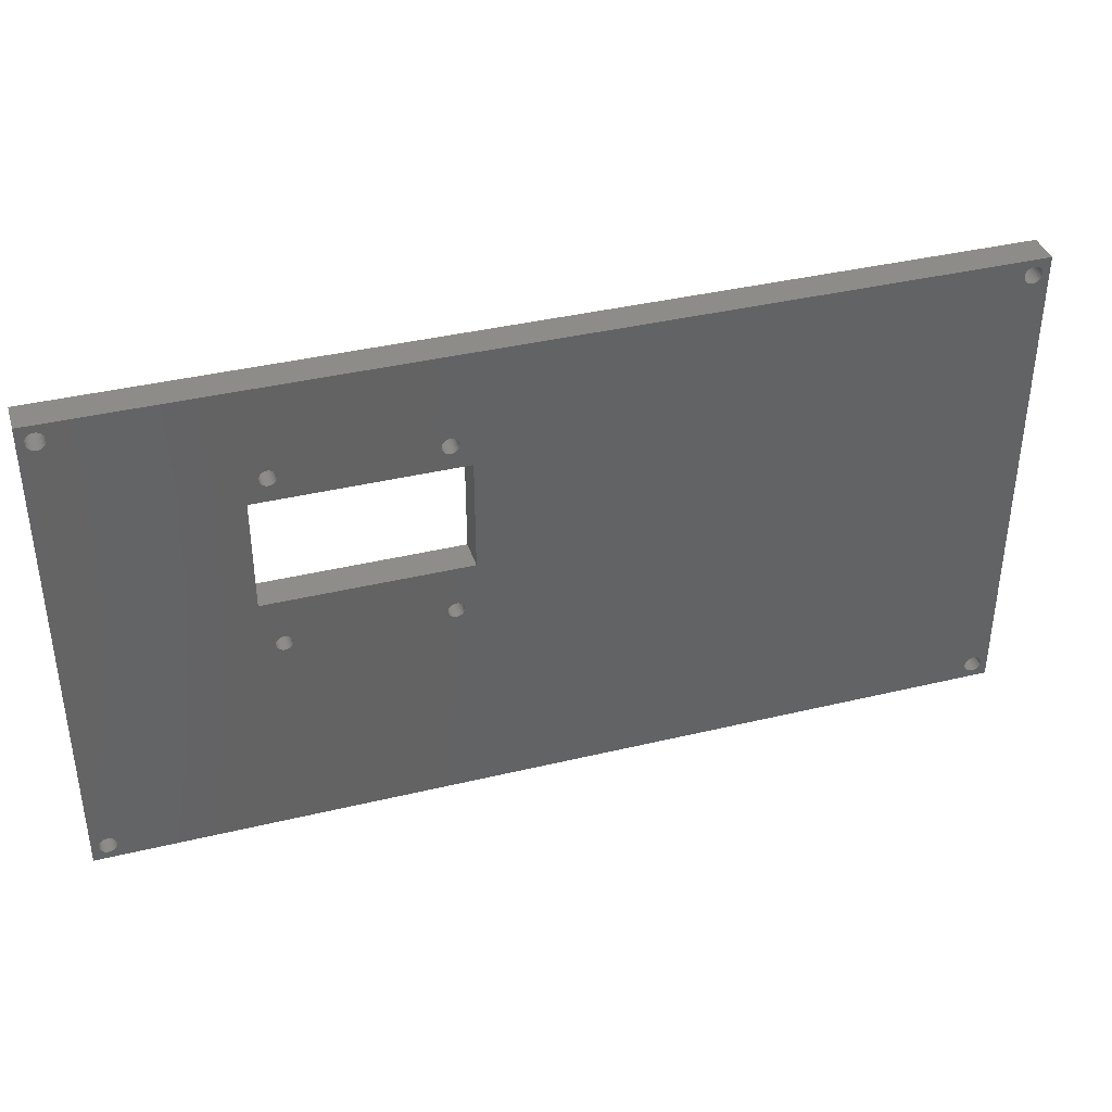
<metadata>
{"format":"stl","ext":"stl","renderer":"f3d","projection":"perspective","resolution":1024,"background":"white","views":[{"elev":38.4,"azim":163.1,"up":"+Y"}]}
</metadata>
<code>
# stl→obj: 400 verts, 832 faces
v 95.78 55.31 -1.974e-14
v 95.66 55.05 4
v 95.66 55.05 -1.974e-14
v 95.78 55.31 4
v 97.69 55.19 4
v 97.78 54.92 -1.974e-14
v 97.78 54.92 4
v 97.69 55.19 -1.974e-14
v 97.53 55.43 4
v 97.31 55.62 -1.974e-14
v 97.53 55.43 -1.974e-14
v 97.31 55.62 4
v 96.63 53.6 4
v 96.92 53.62 -1.974e-14
v 96.63 53.6 -1.974e-14
v 96.92 53.62 4
v 96.77 55.8 4
v 96.48 55.78 -1.974e-14
v 96.77 55.8 -1.974e-14
v 96.48 55.78 4
v 96.21 55.69 4
v 95.97 55.53 -1.974e-14
v 96.21 55.69 -1.974e-14
v 95.97 55.53 4
v 76.2 42.2 4
v 76.2 28.2 0
v 76.2 28.2 4
v 76.2 42.2 0
v 97.8 54.63 4
v 97.74 54.35 -1.974e-14
v 97.74 54.35 4
v 97.8 54.63 -1.974e-14
v 97.19 53.71 -1.974e-14
v 97.19 53.71 4
v -14.55 53.63 4
v -14.26 53.6 0
v -14.55 53.63 0
v -14.26 53.6 4
v 51.2 42.2 0
v 51.2 42.2 4
v 96.09 53.78 4
v 96.35 53.66 -1.974e-14
v 96.09 53.78 -1.974e-14
v 96.35 53.66 4
v 51.2 28.2 4
v 51.2 28.2 0
v -15.35 54.38 0
v -15.23 54.12 4
v -15.23 54.12 0
v -15.35 54.38 4
v 95.8 -3.939 -1.903e-14
v 96 -4.149 4
v 96 -4.149 -1.903e-14
v 95.8 -3.939 4
v -15.37 54.95 0
v -15.4 54.66 4
v -15.4 54.66 0
v -15.37 54.95 4
v -14.05 -4.371 4
v -13.78 -4.269 0
v -14.05 -4.371 0
v -13.78 -4.269 4
v -14.82 53.73 4
v -14.82 53.73 0
v -16.3 56.7 4
v 98.7 56.7 0
v -16.3 56.7 0
v 98.7 56.7 4
v -13.55 55.5 4
v -13.37 55.28 0
v -13.37 55.28 4
v -13.55 55.5 0
v -13.23 54.45 4
v -13.33 54.18 0
v -13.33 54.18 4
v -13.23 54.45 0
v -14.88 55.63 4
v -15.1 55.45 0
v -14.88 55.63 0
v -15.1 55.45 4
v -13.25 55.02 4
v -13.2 54.74 0
v -13.2 54.74 4
v -13.25 55.02 0
v -15.35 -2.982 0
v -15.4 -3.266 4
v -15.4 -3.266 0
v -15.35 -2.982 4
v 95.61 -3.406 -1.903e-14
v 95.67 -3.686 4
v 95.67 -3.686 -1.903e-14
v 95.61 -3.406 4
v 52.73 22.46 4.23e-15
v 52.7 22.2 4.23e-15
v 52.83 22.7 4.23e-15
v 52.99 22.91 4.23e-15
v 53.2 23.07 4.23e-15
v 53.44 23.17 4.23e-15
v 53.7 23.2 4.23e-15
v 53.96 23.17 4.23e-15
v 54.2 23.07 4.23e-15
v 54.41 22.91 4.23e-15
v 54.57 22.7 4.23e-15
v 54.67 22.46 4.23e-15
v 54.7 22.2 4.23e-15
v 72.83 22.7 1.41e-15
v 72.73 22.46 1.41e-15
v 72.7 22.2 1.41e-15
v 72.99 22.91 1.41e-15
v 73.2 23.07 1.41e-15
v 73.44 23.17 1.41e-15
v 73.7 23.2 1.41e-15
v 73.96 23.17 1.41e-15
v 74.2 23.07 1.41e-15
v 74.41 22.91 1.41e-15
v 74.57 22.7 1.41e-15
v 74.67 22.46 1.41e-15
v 74.7 22.2 1.41e-15
v 95.62 54.48 -1.974e-14
v 95.6 54.77 -1.974e-14
v 95.61 -3.119 -1.903e-14
v 95.7 -2.845 -1.903e-14
v 95.71 54.21 -1.974e-14
v 95.85 -2.601 -1.903e-14
v 95.87 53.97 -1.974e-14
v 96.06 -2.405 -1.903e-14
v 96.31 -2.27 -1.903e-14
v 96.59 -2.205 -1.903e-14
v 96.88 -2.215 -1.903e-14
v 97.16 -2.299 -1.903e-14
v 97.4 -2.451 -1.903e-14
v 97.43 53.87 -1.974e-14
v 97.6 -2.661 -1.903e-14
v 97.62 54.09 -1.974e-14
v 97.73 -2.914 -1.903e-14
v 97.79 -3.194 -1.903e-14
v -16.3 -5.3 0
v -15.27 55.22 0
v -14.62 55.75 0
v -14.34 55.8 0
v -14.05 55.77 0
v -13.78 55.67 0
v 53.44 46.17 2.115e-15
v 53.2 46.07 2.115e-15
v -13.2 -3.334 0
v 52.99 45.91 2.115e-15
v 52.83 45.7 2.115e-15
v 52.73 45.46 2.115e-15
v 52.7 45.2 2.115e-15
v 53.7 46.2 2.115e-15
v 53.96 46.17 2.115e-15
v 54.2 46.07 2.115e-15
v 54.41 45.91 2.115e-15
v 54.57 45.7 2.115e-15
v 54.67 45.46 2.115e-15
v 54.7 45.2 2.115e-15
v 73.2 46.07 -7.05e-16
v 72.99 45.91 -7.05e-16
v 72.83 45.7 -7.05e-16
v 72.73 45.46 -7.05e-16
v 72.7 45.2 -7.05e-16
v 73.44 46.17 -7.05e-16
v 73.7 46.2 -7.05e-16
v 73.96 46.17 -7.05e-16
v 74.2 46.07 -7.05e-16
v 74.41 45.91 -7.05e-16
v 74.57 45.7 -7.05e-16
v 74.67 45.46 -7.05e-16
v 74.7 45.2 -7.05e-16
v 97.05 55.74 -1.974e-14
v -14.33 -4.399 0
v 98.7 -5.3 0
v -14.62 -4.353 0
v -14.88 -4.235 0
v -15.1 -4.053 0
v -15.27 -3.82 0
v -15.37 -3.552 0
v -13.55 -4.102 0
v -13.36 -3.879 0
v -13.25 -3.618 0
v 96.24 -4.301 -1.903e-14
v 53.2 21.33 4.23e-15
v 52.99 21.49 4.23e-15
v 52.83 21.7 4.23e-15
v 52.73 21.94 4.23e-15
v 53.44 21.23 4.23e-15
v 53.7 21.2 4.23e-15
v 53.96 21.23 4.23e-15
v 54.2 21.33 4.23e-15
v 54.41 21.49 4.23e-15
v 54.57 21.7 4.23e-15
v 54.67 21.94 4.23e-15
v 72.99 21.49 1.41e-15
v 72.83 21.7 1.41e-15
v 72.73 21.94 1.41e-15
v 73.2 21.33 1.41e-15
v 73.44 21.23 1.41e-15
v 73.7 21.2 1.41e-15
v 73.96 21.23 1.41e-15
v 74.2 21.33 1.41e-15
v 74.41 21.49 1.41e-15
v 74.57 21.7 1.41e-15
v 74.67 21.94 1.41e-15
v 96.52 -4.385 -1.903e-14
v 96.81 -4.395 -1.903e-14
v 97.09 -4.33 -1.903e-14
v 97.34 -4.195 -1.903e-14
v 97.55 -3.999 -1.903e-14
v 97.7 -3.755 -1.903e-14
v 97.79 -3.481 -1.903e-14
v 53.7 44.2 2.115e-15
v 53.44 44.23 2.115e-15
v 53.2 44.33 2.115e-15
v 52.99 44.49 2.115e-15
v 52.83 44.7 2.115e-15
v 52.73 44.94 2.115e-15
v 53.96 44.23 2.115e-15
v 54.2 44.33 2.115e-15
v 54.41 44.49 2.115e-15
v 54.57 44.7 2.115e-15
v 54.67 44.94 2.115e-15
v 73.2 44.33 -7.05e-16
v 72.99 44.49 -7.05e-16
v 72.83 44.7 -7.05e-16
v 72.73 44.94 -7.05e-16
v 73.44 44.23 -7.05e-16
v 73.7 44.2 -7.05e-16
v 73.96 44.23 -7.05e-16
v 74.2 44.33 -7.05e-16
v 74.41 44.49 -7.05e-16
v 74.57 44.7 -7.05e-16
v 74.67 44.94 -7.05e-16
v -15.24 -2.721 0
v -15.05 -2.498 0
v -15.05 53.9 0
v -14.82 -2.331 0
v -14.55 -2.229 0
v -14.27 -2.201 0
v -13.98 -2.247 0
v -13.98 53.65 0
v -13.72 -2.365 0
v -13.72 53.77 0
v -13.5 -2.547 0
v -13.5 53.95 0
v -13.33 -2.78 0
v -13.23 -3.048 0
v -15.37 -3.552 4
v 95.7 -2.845 4
v 95.85 -2.601 4
v -13.72 -2.365 4
v -13.98 -2.247 4
v 96.81 -4.395 4
v 97.09 -4.33 4
v 97.4 -2.451 4
v 97.16 -2.299 4
v 95.87 53.97 4
v 95.71 54.21 4
v 96.24 -4.301 4
v 96.52 -4.385 4
v 97.6 -2.661 4
v 97.73 -2.914 4
v 97.05 55.74 4
v 97.79 -3.194 4
v -13.5 -2.547 4
v -13.33 -2.78 4
v 97.79 -3.481 4
v 97.62 54.09 4
v 97.43 53.87 4
v 95.62 54.48 4
v 95.6 54.77 4
v -13.55 -4.102 4
v 96.59 -2.205 4
v 96.31 -2.27 4
v 95.61 -3.119 4
v -13.98 53.65 4
v -13.72 53.77 4
v -15.1 -4.053 4
v -14.88 -4.235 4
v 97.34 -4.195 4
v -13.23 -3.048 4
v -13.2 -3.334 4
v 97.7 -3.755 4
v 97.55 -3.999 4
v 96.88 -2.215 4
v -14.27 -2.201 4
v -14.55 -2.229 4
v 96.06 -2.405 4
v -14.62 -4.353 4
v -14.82 -2.331 4
v -13.25 -3.618 4
v 52.73 44.94 4
v 52.7 45.2 4
v 52.83 44.7 4
v 52.99 44.49 4
v 53.2 44.33 4
v 53.44 44.23 4
v 53.7 44.2 4
v 53.96 44.23 4
v 54.2 44.33 4
v 54.41 44.49 4
v 54.57 44.7 4
v 54.67 44.94 4
v 54.7 45.2 4
v 73.2 44.33 4
v 72.99 44.49 4
v 72.83 44.7 4
v 72.73 44.94 4
v 72.7 45.2 4
v 73.44 44.23 4
v 73.7 44.2 4
v 73.96 44.23 4
v 74.2 44.33 4
v 74.41 44.49 4
v 74.57 44.7 4
v 74.67 44.94 4
v 74.7 45.2 4
v 53.44 23.17 4
v 53.2 23.07 4
v 52.99 22.91 4
v 52.83 22.7 4
v 52.73 22.46 4
v 52.7 22.2 4
v 53.7 23.2 4
v 53.96 23.17 4
v 54.2 23.07 4
v 54.41 22.91 4
v 54.57 22.7 4
v 54.67 22.46 4
v 54.7 22.2 4
v 72.83 22.7 4
v 72.73 22.46 4
v 72.7 22.2 4
v 72.99 22.91 4
v 73.2 23.07 4
v 73.44 23.17 4
v 73.7 23.2 4
v 73.96 23.17 4
v 74.2 23.07 4
v 74.41 22.91 4
v 74.57 22.7 4
v 74.67 22.46 4
v 74.7 22.2 4
v -16.3 -5.3 4
v -15.27 -3.82 4
v -14.33 -4.399 4
v 98.7 -5.3 4
v -13.36 -3.879 4
v 53.2 21.33 4
v 52.99 21.49 4
v 52.83 21.7 4
v 52.73 21.94 4
v 53.44 21.23 4
v 53.7 21.2 4
v 53.96 21.23 4
v 54.2 21.33 4
v 54.41 21.49 4
v 54.57 21.7 4
v 54.67 21.94 4
v 72.99 21.49 4
v 72.83 21.7 4
v 72.73 21.94 4
v 73.2 21.33 4
v 73.44 21.23 4
v 73.7 21.2 4
v 73.96 21.23 4
v 74.2 21.33 4
v 74.41 21.49 4
v 74.57 21.7 4
v 74.67 21.94 4
v -14.34 55.8 4
v -14.62 55.75 4
v -15.27 55.22 4
v -14.05 55.77 4
v -13.78 55.67 4
v 53.44 46.17 4
v 53.2 46.07 4
v 52.99 45.91 4
v 52.83 45.7 4
v 52.73 45.46 4
v 53.7 46.2 4
v 53.96 46.17 4
v 54.2 46.07 4
v 54.41 45.91 4
v 54.57 45.7 4
v 54.67 45.46 4
v 73.2 46.07 4
v 72.99 45.91 4
v 72.83 45.7 4
v 72.73 45.46 4
v 73.44 46.17 4
v 73.7 46.2 4
v 73.96 46.17 4
v 74.2 46.07 4
v 74.41 45.91 4
v 74.57 45.7 4
v 74.67 45.46 4
v -15.24 -2.721 4
v -15.05 -2.498 4
v -15.05 53.9 4
v -13.5 53.95 4
f 1 2 3
f 2 1 4
f 5 6 7
f 6 5 8
f 9 10 11
f 10 9 12
f 13 14 15
f 14 13 16
f 17 18 19
f 18 17 20
f 21 22 23
f 22 21 24
f 25 26 27
f 26 25 28
f 29 30 31
f 30 29 32
f 16 33 14
f 33 16 34
f 35 36 37
f 36 35 38
f 25 39 28
f 39 25 40
f 41 42 43
f 42 41 44
f 9 8 5
f 8 9 11
f 39 45 46
f 45 39 40
f 47 48 49
f 48 47 50
f 45 26 46
f 26 45 27
f 51 52 53
f 52 51 54
f 55 56 57
f 56 55 58
f 59 60 61
f 60 59 62
f 63 37 64
f 37 63 35
f 65 66 67
f 66 65 68
f 69 70 71
f 70 69 72
f 73 74 75
f 74 73 76
f 77 78 79
f 78 77 80
f 20 23 18
f 23 20 21
f 81 82 83
f 82 81 84
f 85 86 87
f 86 85 88
f 22 4 1
f 4 22 24
f 89 90 91
f 90 89 92
f 46 93 94
f 93 46 95
f 95 46 96
f 96 46 97
f 97 46 98
f 98 46 26
f 98 26 99
f 99 26 100
f 100 26 101
f 101 26 102
f 102 26 103
f 103 26 104
f 104 26 105
f 105 26 106
f 105 106 107
f 105 107 108
f 106 26 109
f 109 26 110
f 110 26 111
f 111 26 112
f 112 26 113
f 113 26 114
f 114 26 115
f 115 26 116
f 116 26 117
f 117 26 118
f 119 89 120
f 89 119 121
f 121 119 122
f 122 119 123
f 122 123 124
f 124 123 125
f 124 125 126
f 126 125 43
f 126 43 127
f 127 43 42
f 127 42 128
f 128 42 15
f 128 15 129
f 129 15 14
f 129 14 130
f 130 14 33
f 130 33 131
f 131 33 132
f 131 132 133
f 133 132 134
f 133 134 135
f 135 134 30
f 135 30 136
f 136 30 32
f 67 57 137
f 57 67 55
f 55 67 138
f 138 67 78
f 78 67 79
f 79 67 139
f 139 67 140
f 140 67 66
f 137 57 87
f 140 66 141
f 141 66 142
f 142 66 72
f 72 66 70
f 70 66 84
f 84 66 82
f 82 66 143
f 82 143 144
f 82 144 145
f 145 144 146
f 145 146 147
f 145 147 39
f 39 147 148
f 39 148 149
f 143 66 150
f 150 66 151
f 151 66 152
f 152 66 153
f 153 66 154
f 154 66 155
f 155 66 156
f 156 66 23
f 156 23 157
f 156 157 158
f 156 158 159
f 156 159 160
f 156 160 161
f 157 23 162
f 162 23 163
f 163 23 164
f 164 23 165
f 165 23 166
f 166 23 167
f 167 23 168
f 168 23 169
f 169 23 22
f 169 22 28
f 28 22 1
f 28 1 26
f 26 1 3
f 26 3 120
f 23 66 18
f 18 66 19
f 19 66 170
f 170 66 10
f 10 66 11
f 11 66 8
f 8 66 6
f 6 66 32
f 137 171 172
f 171 137 173
f 173 137 174
f 174 137 175
f 175 137 176
f 176 137 177
f 177 137 87
f 172 171 61
f 172 61 60
f 172 60 178
f 172 178 179
f 172 179 180
f 172 180 145
f 172 145 181
f 181 145 182
f 182 145 183
f 183 145 184
f 184 145 185
f 185 145 46
f 46 145 39
f 185 46 94
f 181 182 186
f 181 186 187
f 181 187 188
f 181 188 189
f 181 189 190
f 181 190 53
f 53 190 191
f 53 191 192
f 53 192 105
f 53 105 51
f 51 105 193
f 193 105 194
f 194 105 195
f 195 105 108
f 51 193 196
f 51 196 197
f 51 197 198
f 51 198 199
f 51 199 200
f 51 200 201
f 51 201 202
f 51 202 203
f 51 203 118
f 51 118 26
f 51 26 91
f 91 26 89
f 89 26 120
f 172 181 204
f 172 204 205
f 172 205 206
f 172 206 207
f 172 207 208
f 172 208 209
f 172 209 210
f 172 210 136
f 172 136 32
f 172 32 66
f 39 211 28
f 211 39 212
f 212 39 213
f 213 39 214
f 214 39 215
f 215 39 216
f 216 39 149
f 28 211 217
f 28 217 218
f 28 218 219
f 28 219 220
f 28 220 221
f 28 221 156
f 28 156 222
f 222 156 223
f 223 156 224
f 224 156 225
f 225 156 161
f 28 222 226
f 28 226 227
f 28 227 228
f 28 228 229
f 28 229 230
f 28 230 231
f 28 231 232
f 28 232 169
f 57 85 87
f 85 57 47
f 85 47 233
f 233 47 49
f 233 49 234
f 234 49 235
f 234 235 236
f 236 235 64
f 236 64 237
f 237 64 37
f 237 37 238
f 238 37 36
f 238 36 239
f 239 36 240
f 239 240 241
f 241 240 242
f 241 242 243
f 243 242 244
f 243 244 245
f 245 244 74
f 245 74 246
f 246 74 76
f 246 76 145
f 145 76 82
f 87 247 177
f 247 87 86
f 124 248 122
f 248 124 249
f 250 239 241
f 239 250 251
f 252 206 205
f 206 252 253
f 44 15 42
f 15 44 13
f 254 130 131
f 130 254 255
f 123 256 125
f 256 123 257
f 258 204 181
f 204 258 259
f 260 135 261
f 135 260 133
f 12 170 10
f 170 12 262
f 261 136 263
f 136 261 135
f 264 245 265
f 245 264 243
f 256 43 125
f 43 256 41
f 263 210 266
f 210 263 136
f 267 132 268
f 132 267 134
f 262 19 170
f 19 262 17
f 120 269 119
f 269 120 270
f 62 178 60
f 178 62 271
f 52 181 53
f 181 52 258
f 3 270 120
f 270 3 2
f 7 32 29
f 32 7 6
f 34 132 33
f 132 34 268
f 31 134 267
f 134 31 30
f 272 127 128
f 127 272 273
f 119 257 123
f 257 119 269
f 122 274 121
f 274 122 248
f 275 242 240
f 242 275 276
f 277 174 175
f 174 277 278
f 259 205 204
f 205 259 252
f 253 207 206
f 207 253 279
f 280 145 281
f 145 280 246
f 282 208 283
f 208 282 209
f 266 209 282
f 209 266 210
f 264 241 243
f 241 264 250
f 255 129 130
f 129 255 284
f 91 54 51
f 54 91 90
f 254 133 260
f 133 254 131
f 285 237 238
f 237 285 286
f 273 126 127
f 126 273 287
f 284 128 129
f 128 284 272
f 279 208 207
f 208 279 283
f 278 173 174
f 173 278 288
f 287 124 126
f 124 287 249
f 286 236 237
f 236 286 289
f 281 180 290
f 180 281 145
f 40 291 292
f 291 40 293
f 293 40 294
f 294 40 295
f 295 40 296
f 296 40 297
f 297 40 25
f 297 25 298
f 298 25 299
f 299 25 300
f 300 25 301
f 301 25 302
f 302 25 303
f 303 25 304
f 303 304 305
f 303 305 306
f 303 306 307
f 303 307 308
f 304 25 309
f 309 25 310
f 310 25 311
f 311 25 312
f 312 25 313
f 313 25 314
f 314 25 315
f 315 25 316
f 45 317 27
f 317 45 318
f 318 45 319
f 319 45 320
f 320 45 321
f 321 45 322
f 27 317 323
f 27 323 324
f 27 324 325
f 27 325 326
f 27 326 327
f 27 327 328
f 27 328 329
f 27 329 330
f 330 329 331
f 331 329 332
f 27 330 333
f 27 333 334
f 27 334 335
f 27 335 336
f 27 336 337
f 27 337 338
f 27 338 339
f 27 339 340
f 27 340 341
f 27 341 342
f 343 86 65
f 86 343 247
f 247 343 344
f 344 343 277
f 277 343 278
f 278 343 288
f 288 343 345
f 345 343 346
f 345 346 59
f 59 346 62
f 62 346 271
f 271 346 347
f 347 346 290
f 290 346 281
f 281 346 258
f 281 258 348
f 281 348 349
f 281 349 350
f 281 350 351
f 281 351 45
f 45 351 322
f 348 258 352
f 352 258 353
f 353 258 354
f 354 258 355
f 355 258 356
f 356 258 52
f 356 52 357
f 357 52 358
f 358 52 329
f 329 52 54
f 329 54 359
f 329 359 360
f 329 360 361
f 329 361 332
f 359 54 362
f 362 54 363
f 363 54 364
f 364 54 365
f 365 54 366
f 366 54 367
f 367 54 368
f 368 54 369
f 369 54 342
f 342 54 27
f 27 54 90
f 27 90 25
f 25 90 92
f 25 92 270
f 258 346 259
f 259 346 252
f 252 346 253
f 253 346 279
f 279 346 283
f 283 346 282
f 282 346 266
f 266 346 263
f 263 346 29
f 65 370 68
f 370 65 371
f 371 65 77
f 77 65 80
f 80 65 372
f 372 65 58
f 58 65 56
f 56 65 86
f 68 370 373
f 68 373 374
f 68 374 69
f 68 69 71
f 68 71 81
f 68 81 83
f 68 83 375
f 375 83 376
f 376 83 281
f 376 281 377
f 377 281 378
f 378 281 40
f 40 281 45
f 378 40 379
f 379 40 292
f 68 375 380
f 68 380 381
f 68 381 382
f 68 382 383
f 68 383 384
f 68 384 385
f 68 385 303
f 68 303 21
f 21 303 386
f 386 303 387
f 387 303 388
f 388 303 389
f 389 303 308
f 21 386 390
f 21 390 391
f 21 391 392
f 21 392 393
f 21 393 394
f 21 394 395
f 21 395 396
f 21 396 316
f 21 316 24
f 24 316 25
f 24 25 4
f 4 25 2
f 2 25 270
f 68 21 20
f 68 20 17
f 68 17 262
f 68 262 12
f 68 12 9
f 68 9 5
f 68 5 7
f 68 7 29
f 68 29 346
f 92 269 270
f 269 92 274
f 269 274 248
f 269 248 257
f 257 248 249
f 257 249 256
f 256 249 287
f 256 287 41
f 41 287 273
f 41 273 44
f 44 273 272
f 44 272 13
f 13 272 284
f 13 284 16
f 16 284 255
f 16 255 34
f 34 255 254
f 34 254 268
f 268 254 260
f 268 260 267
f 267 260 261
f 267 261 31
f 31 261 263
f 31 263 29
f 88 56 86
f 56 88 50
f 50 88 397
f 50 397 48
f 48 397 398
f 48 398 399
f 399 398 289
f 399 289 63
f 63 289 286
f 63 286 35
f 35 286 285
f 35 285 38
f 38 285 251
f 38 251 275
f 275 251 250
f 275 250 276
f 276 250 264
f 276 264 400
f 400 264 265
f 400 265 75
f 75 265 280
f 75 280 73
f 73 280 281
f 73 281 83
f 265 246 280
f 246 265 245
f 75 244 400
f 244 75 74
f 288 171 173
f 171 288 345
f 373 140 141
f 140 373 370
f 65 137 343
f 137 65 67
f 347 178 271
f 178 347 179
f 276 244 242
f 244 276 400
f 71 84 81
f 84 71 70
f 371 79 139
f 79 371 77
f 121 92 89
f 92 121 274
f 289 234 236
f 234 289 398
f 176 277 175
f 277 176 344
f 234 397 233
f 397 234 398
f 346 137 172
f 137 346 343
f 66 346 172
f 346 66 68
f 177 344 176
f 344 177 247
f 78 372 138
f 372 78 80
f 138 58 55
f 58 138 372
f 57 50 47
f 50 57 56
f 399 64 235
f 64 399 63
f 69 142 72
f 142 69 374
f 83 76 73
f 76 83 82
f 233 88 85
f 88 233 397
f 290 179 347
f 179 290 180
f 38 240 36
f 240 38 275
f 345 61 171
f 61 345 59
f 370 139 140
f 139 370 371
f 251 238 239
f 238 251 285
f 374 141 142
f 141 374 373
f 49 399 235
f 399 49 48
f 383 154 384
f 154 383 153
f 146 378 147
f 378 146 377
f 295 212 213
f 212 295 296
f 375 144 143
f 144 375 376
f 301 219 300
f 219 301 220
f 384 155 385
f 155 384 154
f 215 294 214
f 294 215 293
f 302 220 301
f 220 302 221
f 381 150 151
f 150 381 380
f 294 213 214
f 213 294 295
f 297 217 211
f 217 297 298
f 148 292 149
f 292 148 379
f 149 291 216
f 291 149 292
f 385 156 303
f 156 385 155
f 376 146 144
f 146 376 377
f 303 221 302
f 221 303 156
f 383 152 153
f 152 383 382
f 380 143 150
f 143 380 375
f 147 379 148
f 379 147 378
f 296 211 212
f 211 296 297
f 298 218 217
f 218 298 299
f 216 293 215
f 293 216 291
f 382 151 152
f 151 382 381
f 299 219 218
f 219 299 300
f 392 163 164
f 163 392 391
f 386 158 157
f 158 386 387
f 394 165 166
f 165 394 393
f 391 162 163
f 162 391 390
f 390 157 162
f 157 390 386
f 158 388 159
f 388 158 387
f 393 164 165
f 164 393 392
f 159 389 160
f 389 159 388
f 305 222 223
f 222 305 304
f 394 167 395
f 167 394 166
f 309 227 226
f 227 309 310
f 161 307 225
f 307 161 308
f 315 231 314
f 231 315 232
f 396 169 316
f 169 396 168
f 311 229 228
f 229 311 312
f 225 306 224
f 306 225 307
f 395 168 396
f 168 395 167
f 316 232 315
f 232 316 169
f 310 228 227
f 228 310 311
f 160 308 161
f 308 160 389
f 312 230 229
f 230 312 313
f 224 305 223
f 305 224 306
f 304 226 222
f 226 304 309
f 314 230 313
f 230 314 231
f 107 332 108
f 332 107 331
f 365 200 199
f 200 365 366
f 342 203 369
f 203 342 118
f 364 199 198
f 199 364 365
f 339 116 340
f 116 339 115
f 340 117 341
f 117 340 116
f 336 111 112
f 111 336 335
f 108 361 195
f 361 108 332
f 362 197 196
f 197 362 363
f 363 198 197
f 198 363 364
f 366 201 200
f 201 366 367
f 341 118 342
f 118 341 117
f 195 360 194
f 360 195 361
f 368 201 367
f 201 368 202
f 109 330 106
f 330 109 333
f 339 114 115
f 114 339 338
f 359 196 193
f 196 359 362
f 335 110 111
f 110 335 334
f 334 109 110
f 109 334 333
f 337 112 113
f 112 337 336
f 338 113 114
f 113 338 337
f 194 359 193
f 359 194 360
f 106 331 107
f 331 106 330
f 369 202 368
f 202 369 203
f 355 190 189
f 190 355 356
f 357 190 356
f 190 357 191
f 358 191 357
f 191 358 192
f 353 188 187
f 188 353 354
f 352 187 186
f 187 352 353
f 354 189 188
f 189 354 355
f 317 97 98
f 97 317 318
f 328 105 329
f 105 328 104
f 325 100 101
f 100 325 324
f 185 350 184
f 350 185 351
f 329 192 358
f 192 329 105
f 323 98 99
f 98 323 317
f 326 103 327
f 103 326 102
f 327 104 328
f 104 327 103
f 184 349 183
f 349 184 350
f 318 96 97
f 96 318 319
f 324 99 100
f 99 324 323
f 96 320 95
f 320 96 319
f 326 101 102
f 101 326 325
f 349 182 183
f 182 349 348
f 348 186 182
f 186 348 352
f 94 351 185
f 351 94 322
f 95 321 93
f 321 95 320
f 93 322 94
f 322 93 321

</code>
